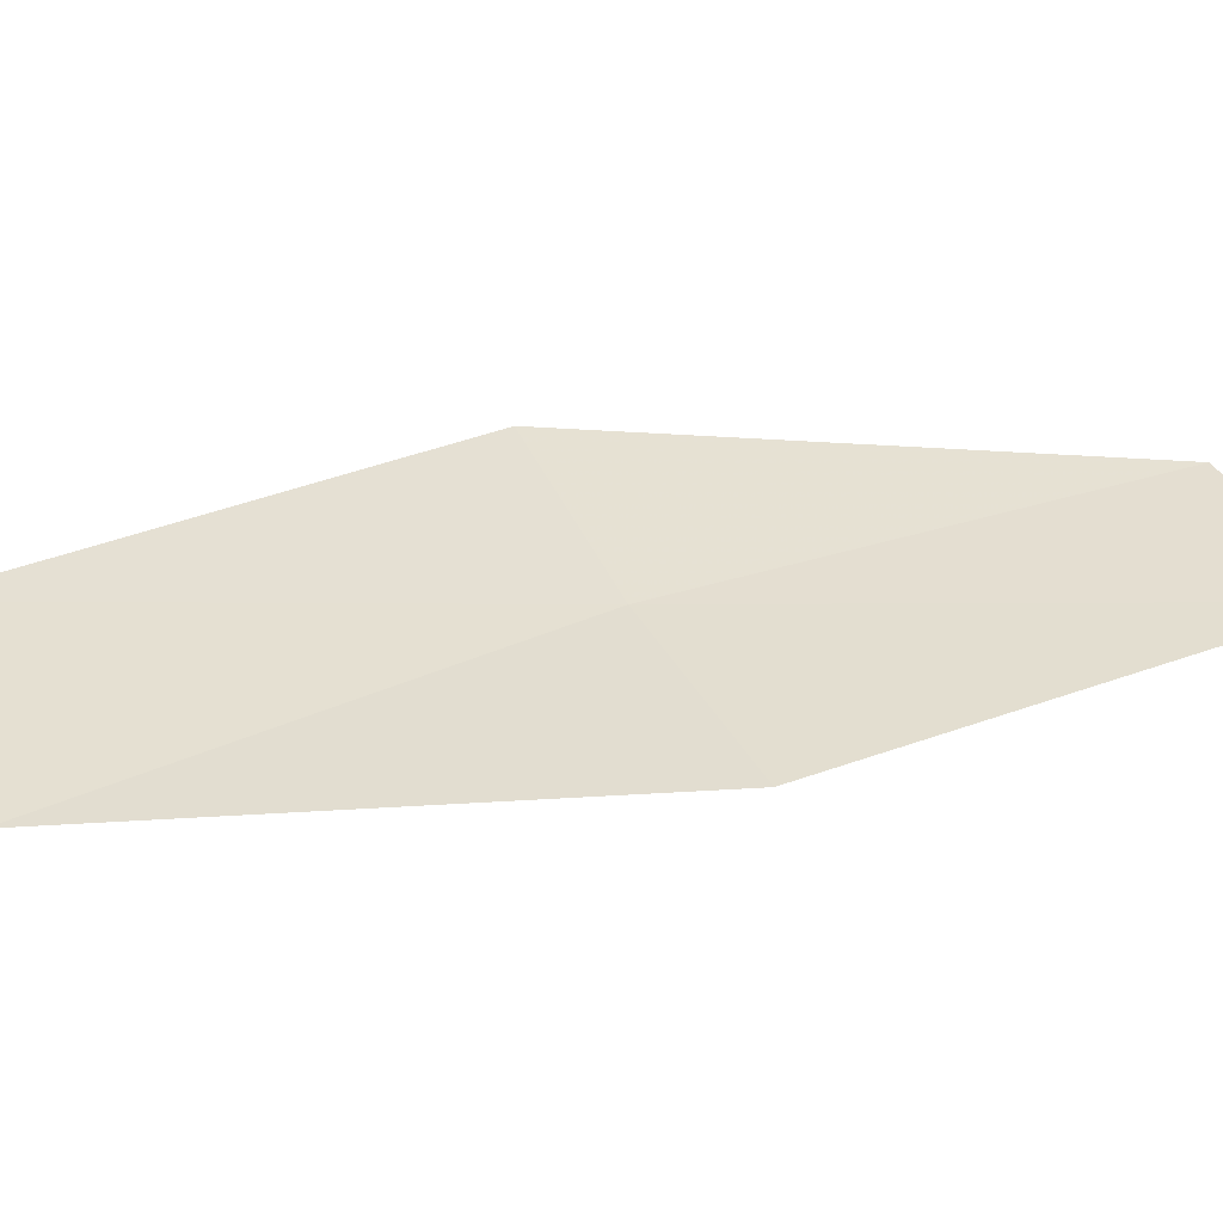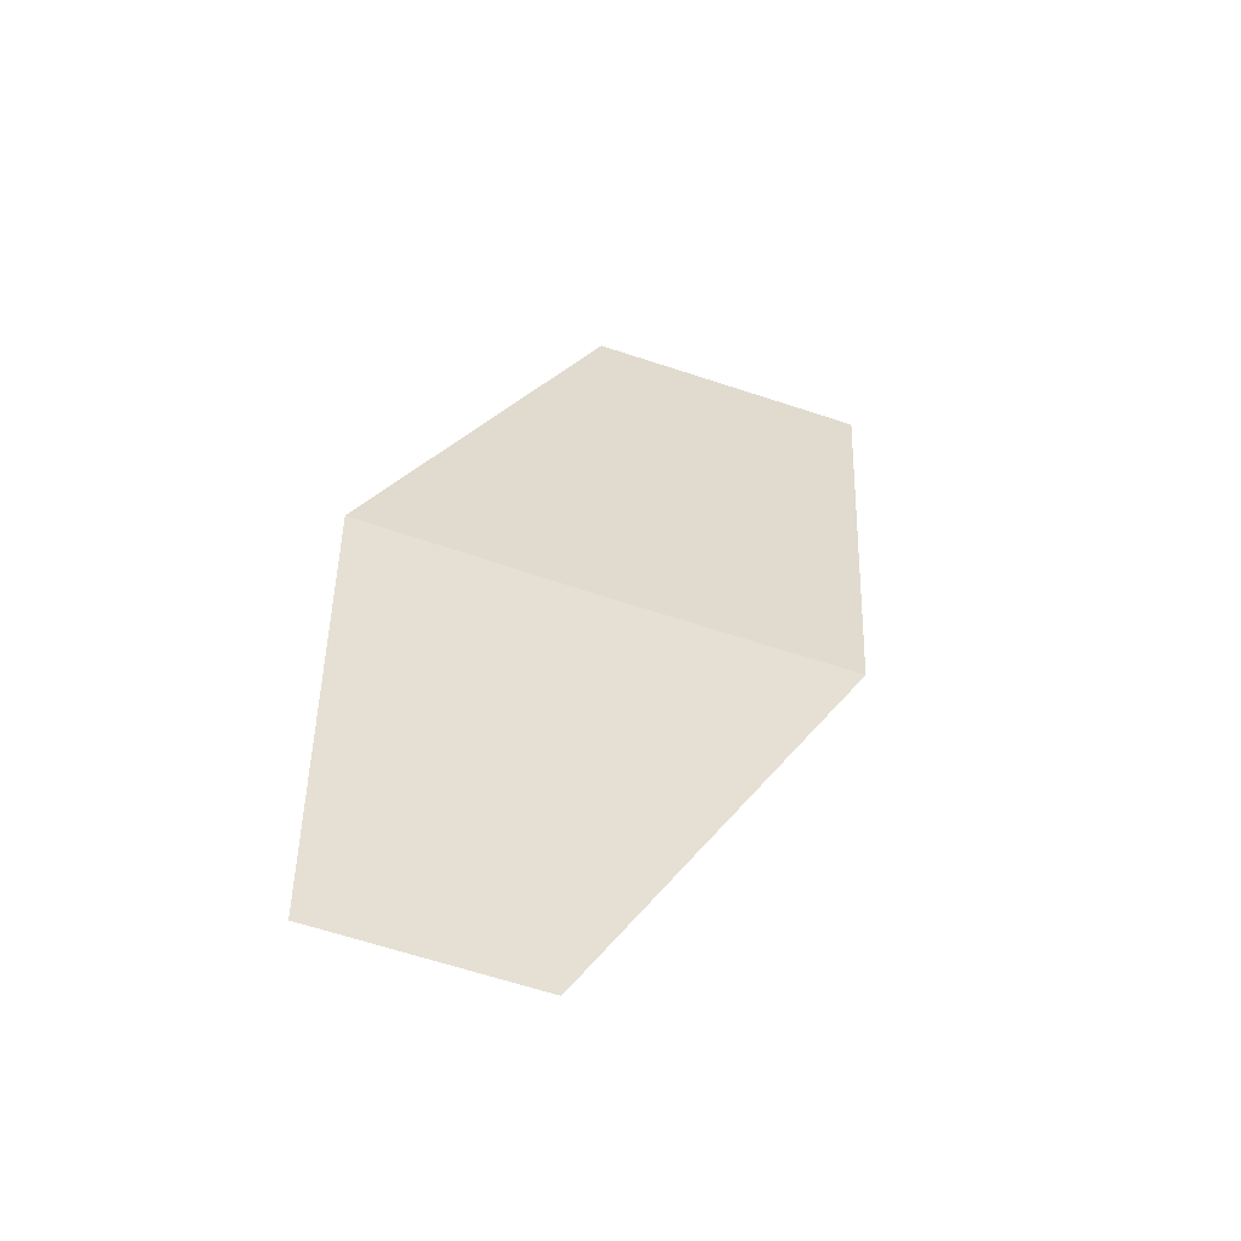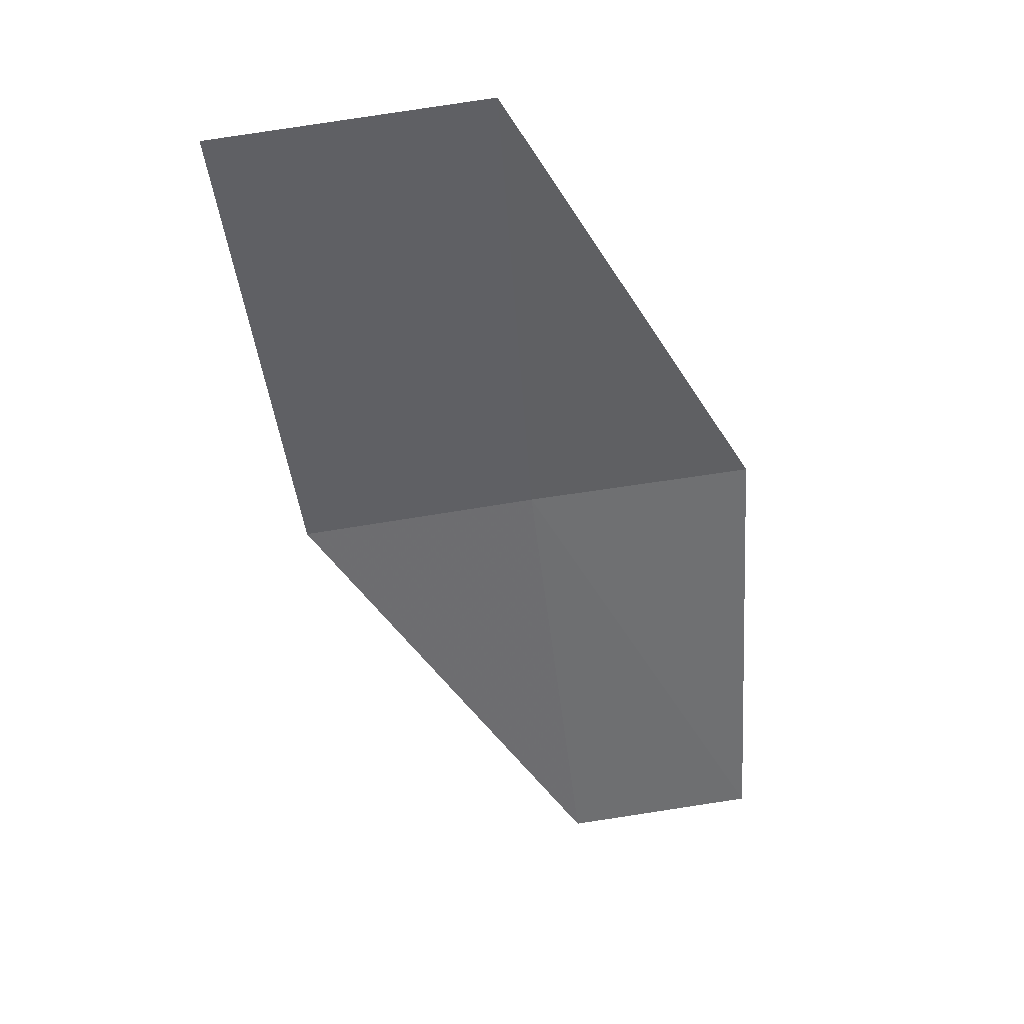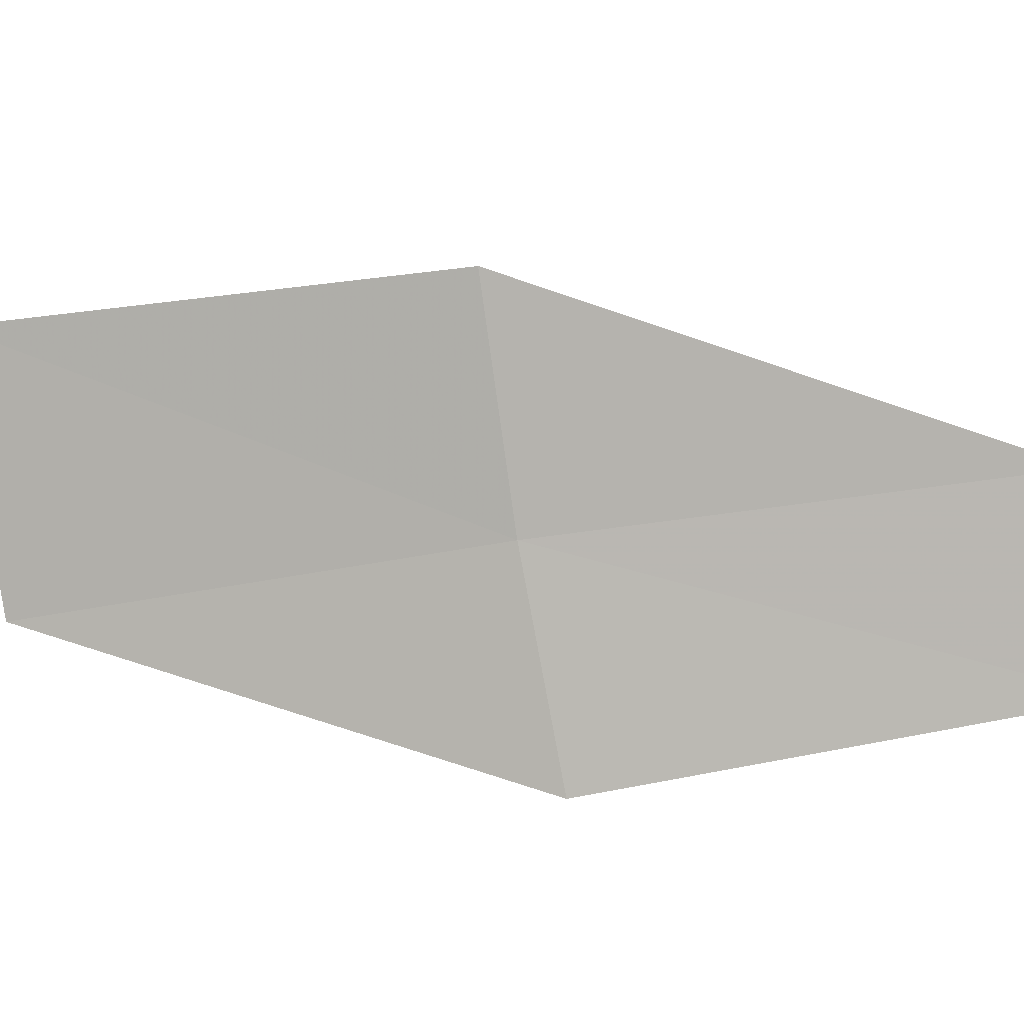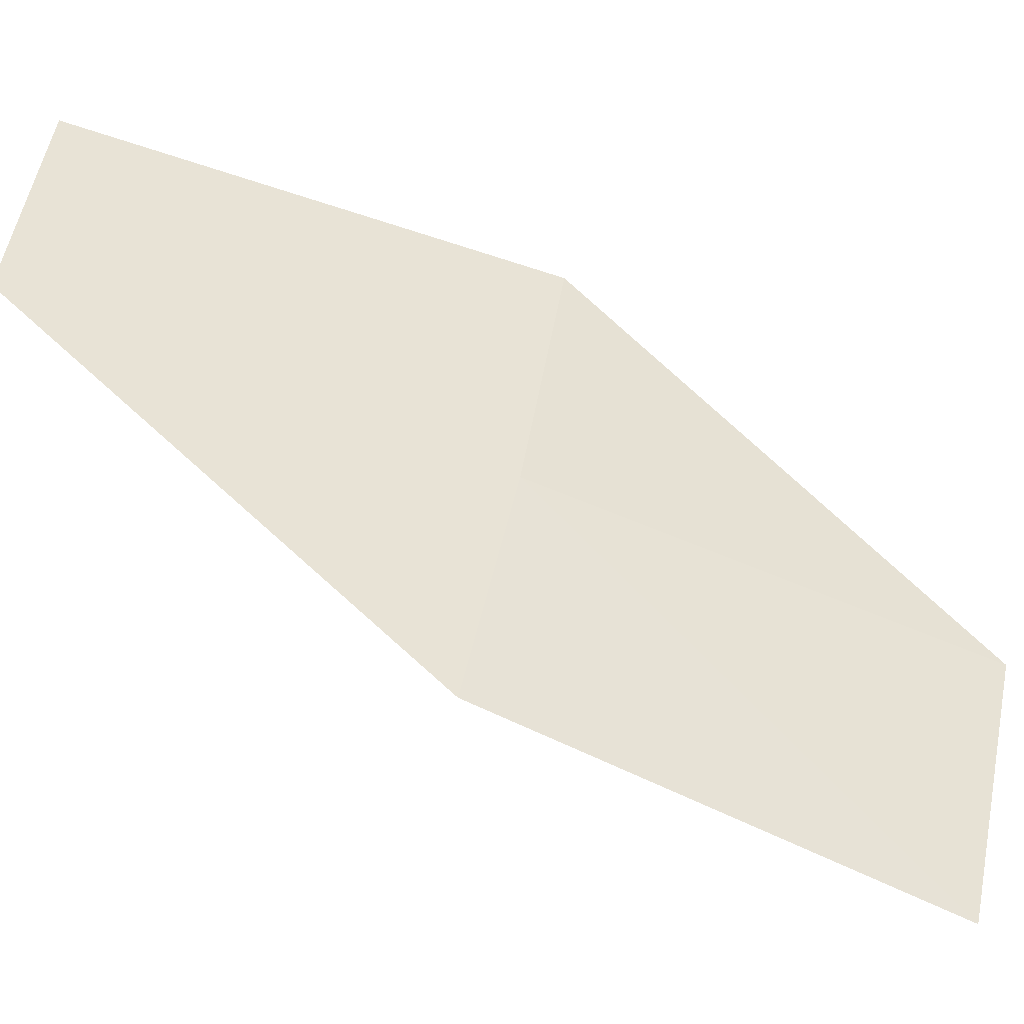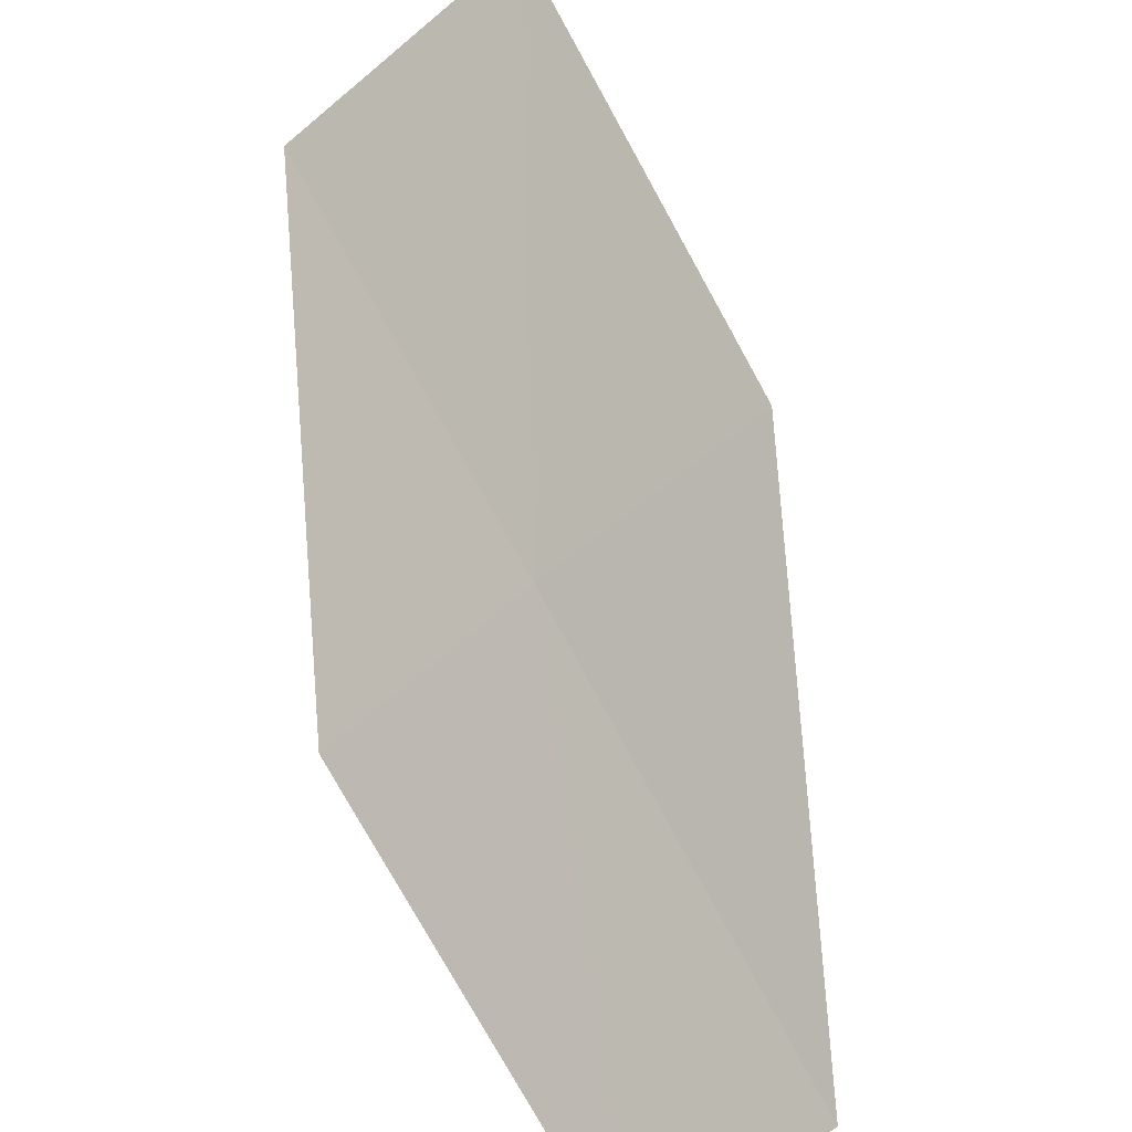
<metadata>
{"format":"obj","ext":"obj","renderer":"f3d","projection":"perspective","resolution":1024,"background":"white","views":[{"elev":10.7,"azim":-123.3,"up":"+Z"},{"elev":-37.5,"azim":-42.8,"up":"+Y"},{"elev":21.6,"azim":150.5,"up":"+Y"},{"elev":70.9,"azim":-108.1,"up":"+Z"},{"elev":77.9,"azim":94.7,"up":"+Z"},{"elev":77.6,"azim":-41.5,"up":"+Z"}]}
</metadata>
<code>
v 2.449 10.1 19.2
v 3.107 9.991 19.52
v 2.102 8.663 19.45
v 3.541 11.39 19.17
v 2.79 11.5 18.81
v 1.793 10.17 18.92
v 1.54 8.733 19.2
f 1 3 2
f 1 2 4
f 1 4 5
f 1 5 6
f 1 7 3
f 1 6 7

</code>
